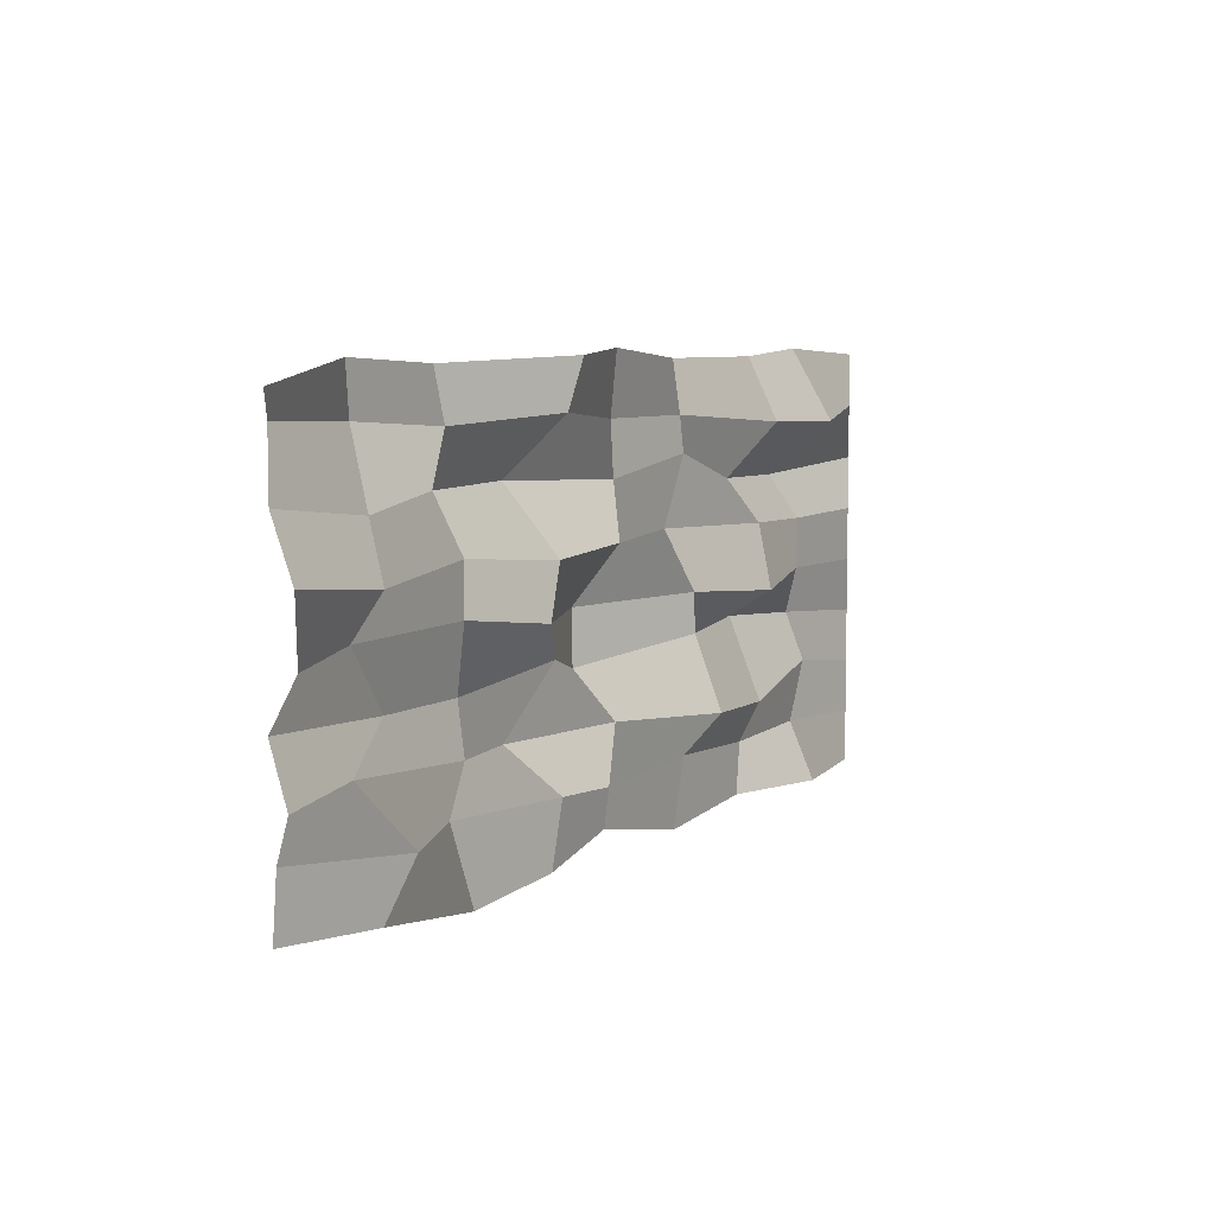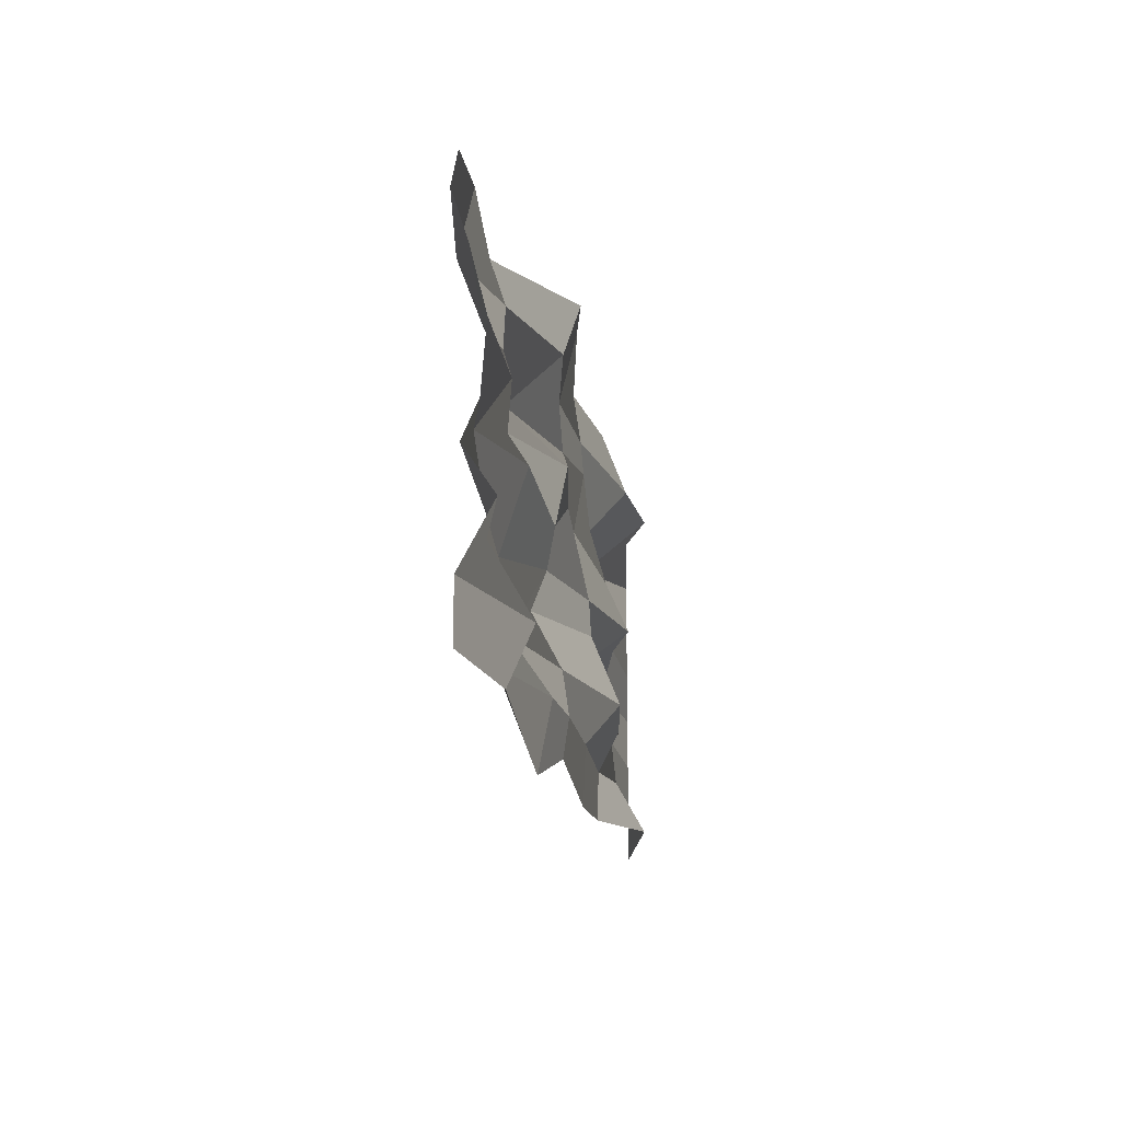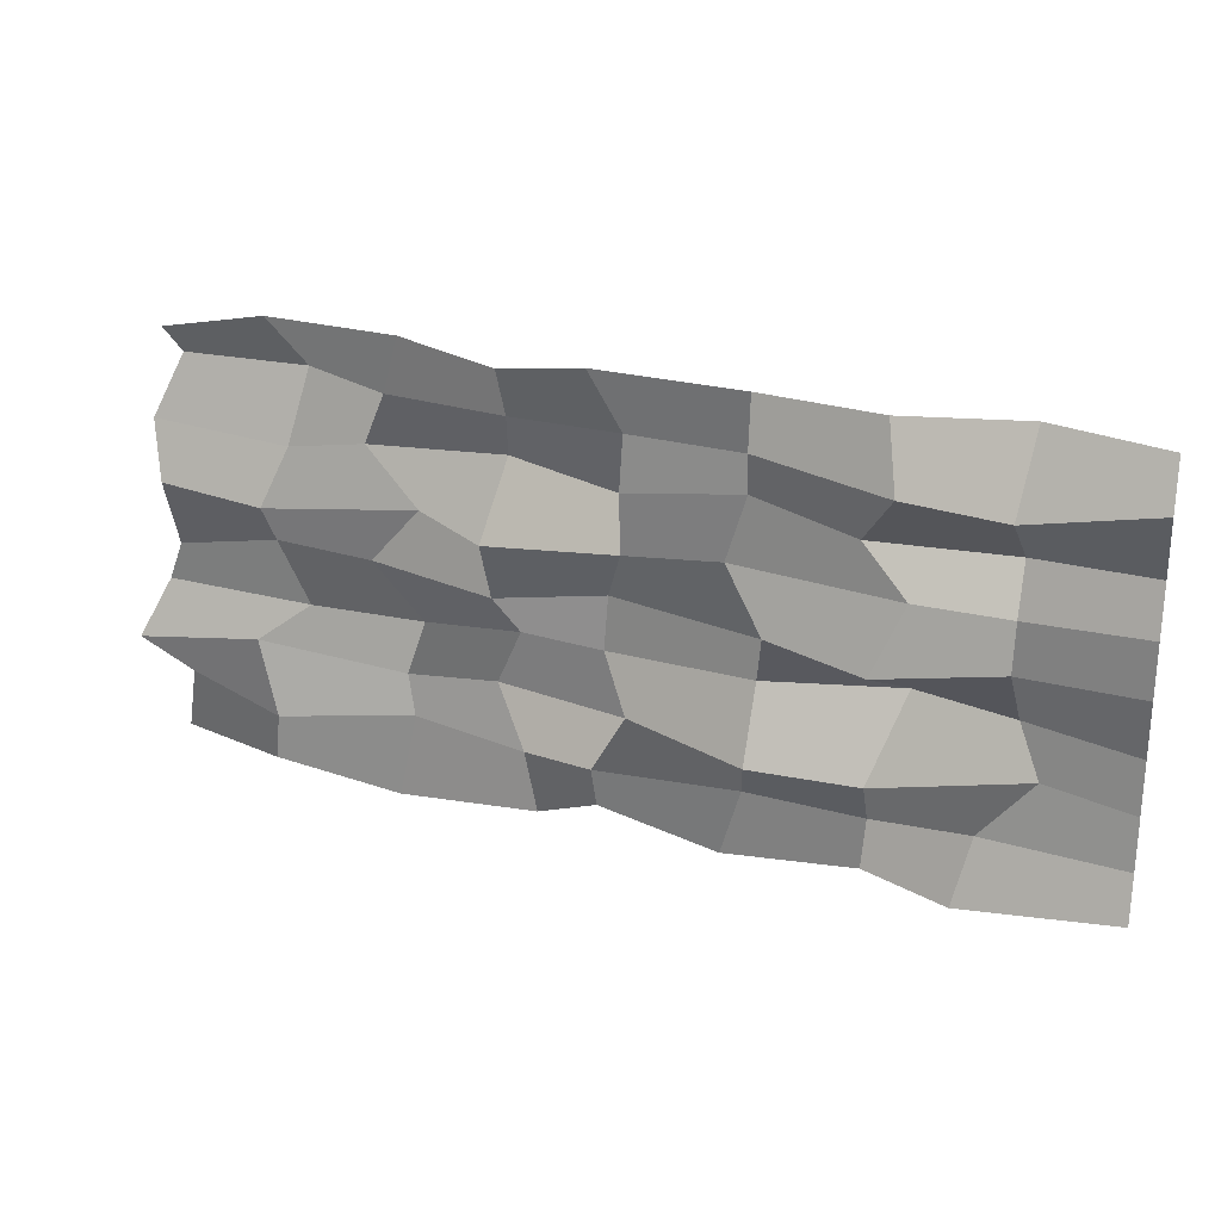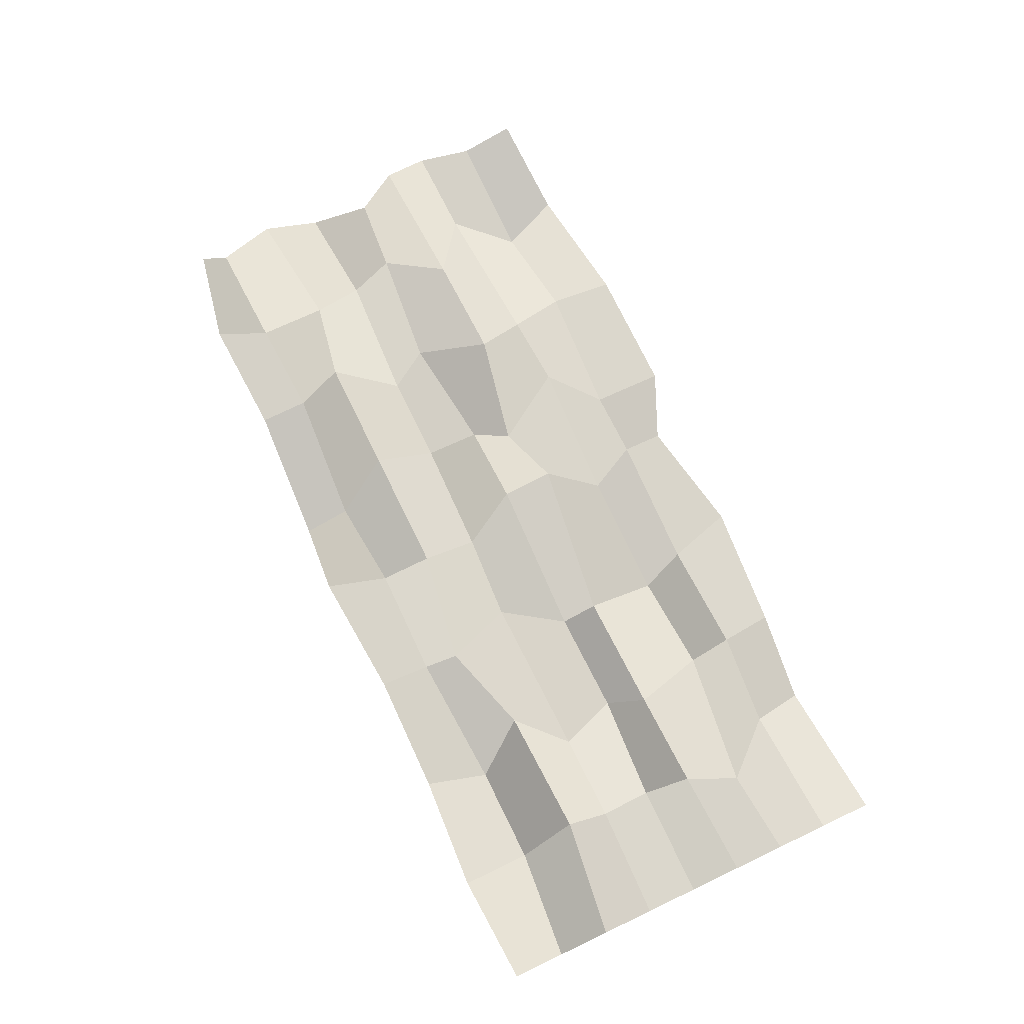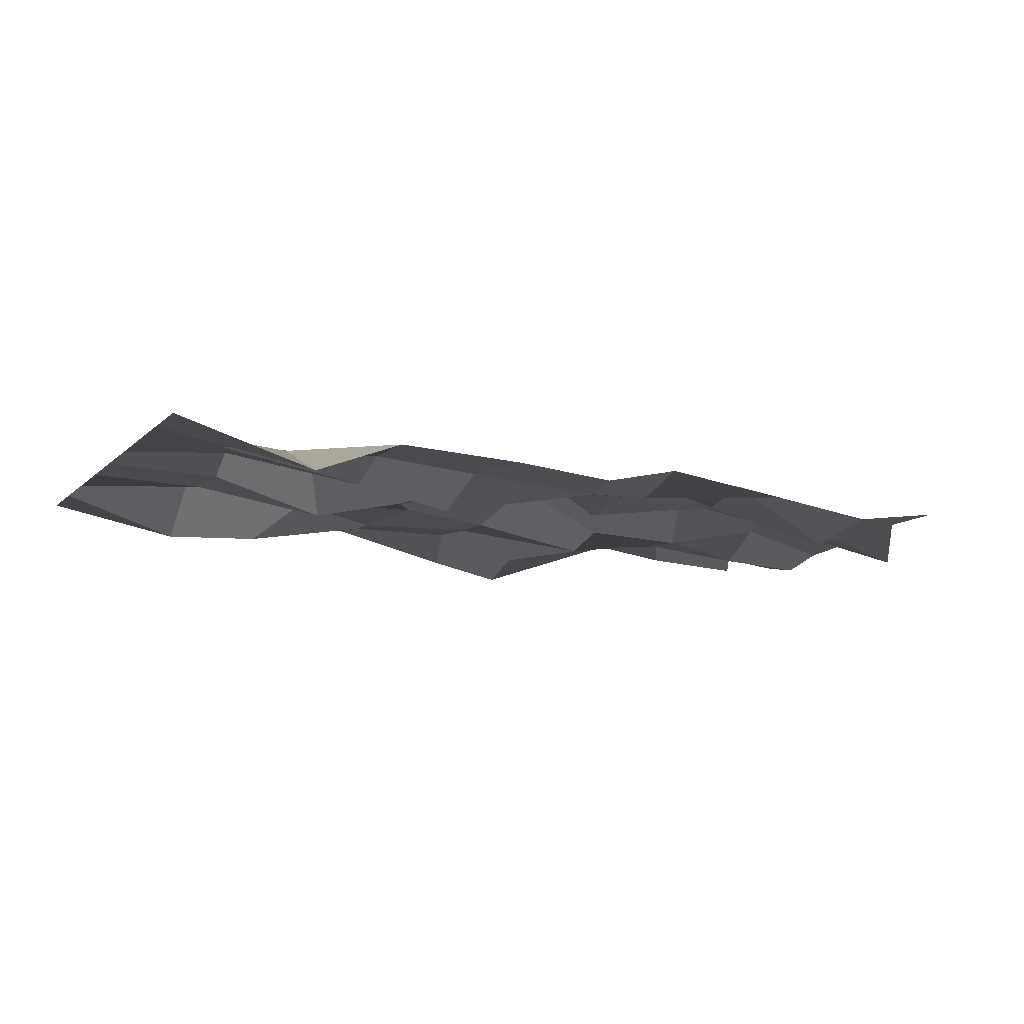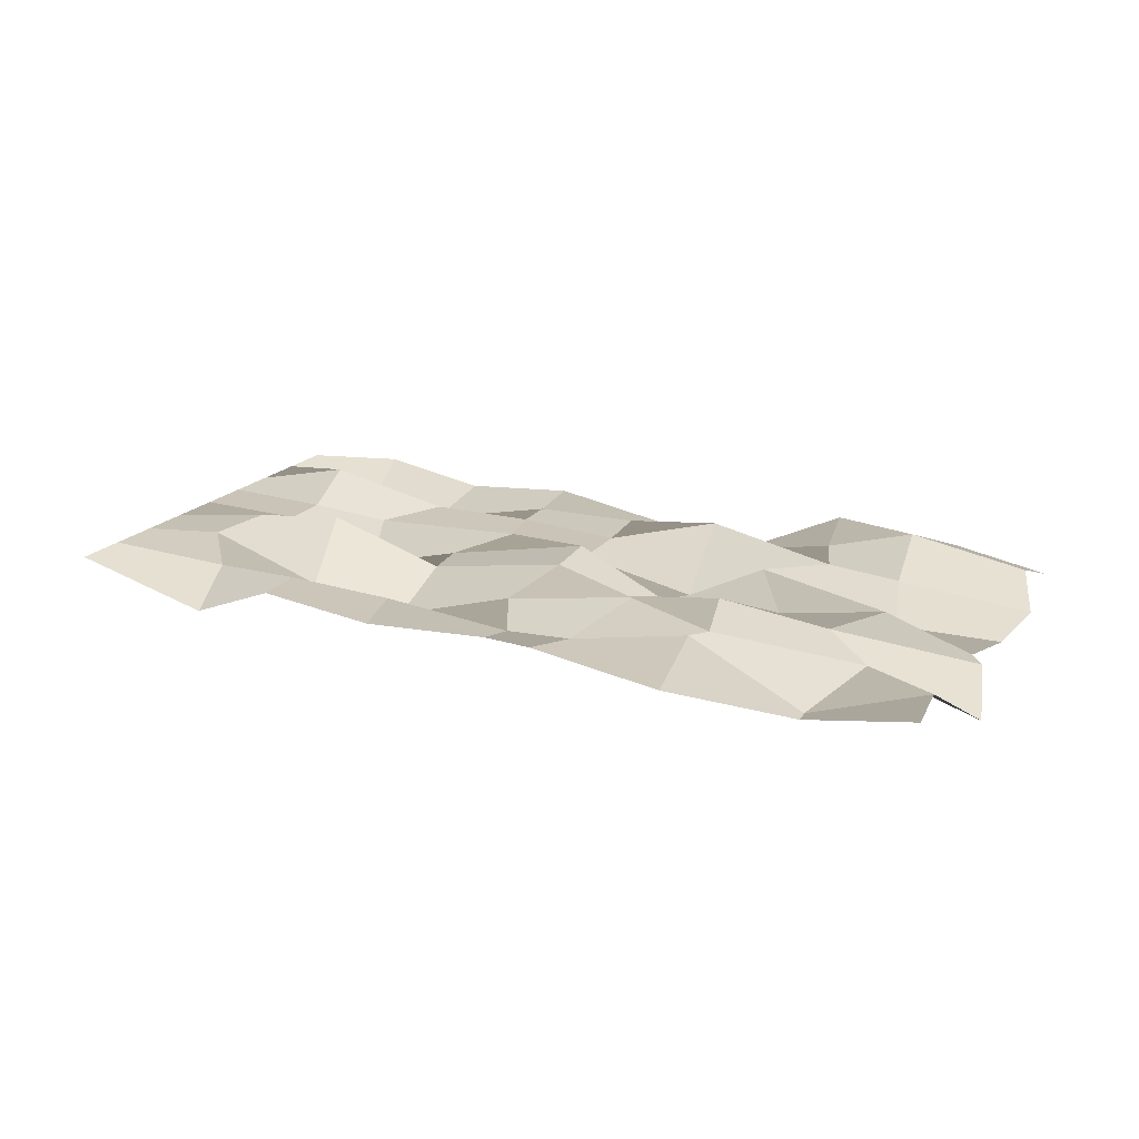
<metadata>
{"format":"obj","ext":"obj","renderer":"f3d","projection":"perspective","resolution":1024,"background":"white","views":[{"elev":6.6,"azim":122.2,"up":"+Y"},{"elev":-17.5,"azim":99.4,"up":"+Y"},{"elev":25.0,"azim":-157.0,"up":"+Y"},{"elev":73.3,"azim":-115.4,"up":"+Z"},{"elev":-13.1,"azim":-28.5,"up":"+Z"},{"elev":20.0,"azim":28.1,"up":"+Z"}]}
</metadata>
<code>
o Plane
v 1.473 2.721 -0.06736
v 0.147 2.718 -0.07391
v 1.469 3.306 -0.06359
v 0.147 3.332 -0.07391
v 1.45 3.011 -0.08785
v 0.8442 2.736 -0.08008
v 0.147 3.025 -0.07391
v 0.8479 3.344 -0.1009
v 0.8475 3.017 -0.0328
v 1.507 2.875 -0.1197
v 0.4863 2.72 -0.07315
v 0.147 3.179 -0.07391
v 1.138 3.327 -0.03387
v 1.482 3.183 -0.07953
v 1.133 2.691 -0.08299
v 0.147 2.872 -0.07391
v 0.4763 3.331 -0.08209
v 0.8151 3.179 -0.07527
v 0.8068 2.868 -0.07321
v 1.158 3.036 -0.08951
v 0.4764 3.011 -0.1203
v 0.4777 2.854 -0.1043
v 1.124 2.866 -0.06451
v 1.176 3.184 -0.05946
v 0.5076 3.165 -0.06677
v 1.462 2.805 -0.06451
v 0.3564 2.725 -0.1263
v 0.147 3.255 -0.07391
v 1.32 3.335 -0.05137
v 1.466 3.1 -0.09827
v 0.9377 2.696 -0.06243
v 0.147 2.948 -0.07391
v 0.6507 3.33 -0.0645
v 0.8125 3.255 -0.06945
v 0.8516 2.94 -0.03714
v 1.321 3.024 -0.05386
v 0.6224 3.019 -0.08226
v 1.482 2.948 -0.07273
v 0.6718 2.704 -0.08063
v 0.147 3.102 -0.07391
v 0.9571 3.336 -0.1233
v 1.447 3.27 -0.04974
v 1.319 2.714 -0.09372
v 0.147 2.795 -0.07391
v 0.3064 3.341 -0.06107
v 0.8104 3.099 -0.08193
v 0.8479 2.792 -0.08936
v 0.984 3.014 -0.09294
v 0.3139 3.025 -0.07389
v 0.4435 2.966 -0.03611
v 0.4801 2.794 -0.07391
v 0.6269 2.86 -0.1274
v 0.2717 2.886 -0.06441
v 1.107 2.936 -0.04251
v 1.127 2.792 -0.0437
v 1.347 2.88 -0.07618
v 1.005 2.865 -0.03598
v 1.147 3.256 -0.05687
v 1.105 3.1 -0.05241
v 1.292 3.163 -0.0585
v 0.9886 3.185 -0.02474
v 0.4551 3.242 -0.1157
v 0.4412 3.1 -0.08131
v 0.6462 3.205 -0.0787
v 0.3173 3.16 -0.02944
v 0.3119 3.098 -0.07438
v 0.6783 3.107 -0.06866
v 0.6494 3.256 -0.07482
v 0.991 3.093 -0.1107
v 1.316 3.087 -0.09773
v 1.275 3.264 -0.02036
v 0.946 2.795 -0.08361
v 1.293 2.796 -0.123
v 1.27 2.939 -0.0589
v 0.342 2.805 -0.08114
v 0.6443 2.8 -0.07973
v 0.6264 2.964 -0.08592
v 0.3039 2.959 -0.05252
v 0.9509 2.965 -0.07648
v 0.9552 3.267 -0.09893
v 0.3128 3.239 -0.1269
f 81 28 4 45
f 80 34 8 41
f 79 35 9 48
f 78 32 7 49
f 77 50 21 37
f 76 51 22 52
f 75 44 16 53
f 74 54 20 36
f 73 55 23 56
f 72 47 19 57
f 71 58 13 29
f 70 59 24 60
f 69 46 18 61
f 68 62 17 33
f 67 63 25 64
f 66 40 12 65
f 63 66 65 25
f 21 49 66 63
f 49 7 40 66
f 46 67 64 18
f 9 37 67 46
f 37 21 63 67
f 34 68 33 8
f 18 64 68 34
f 64 25 62 68
f 59 69 61 24
f 20 48 69 59
f 48 9 46 69
f 30 70 60 14
f 5 36 70 30
f 36 20 59 70
f 42 71 29 3
f 14 60 71 42
f 60 24 58 71
f 55 72 57 23
f 15 31 72 55
f 31 6 47 72
f 26 73 56 10
f 1 43 73 26
f 43 15 55 73
f 38 74 36 5
f 10 56 74 38
f 56 23 54 74
f 51 75 53 22
f 11 27 75 51
f 27 2 44 75
f 47 76 52 19
f 6 39 76 47
f 39 11 51 76
f 35 77 37 9
f 19 52 77 35
f 52 22 50 77
f 50 78 49 21
f 22 53 78 50
f 53 16 32 78
f 54 79 48 20
f 23 57 79 54
f 57 19 35 79
f 58 80 41 13
f 24 61 80 58
f 61 18 34 80
f 62 81 45 17
f 25 65 81 62
f 65 12 28 81

</code>
